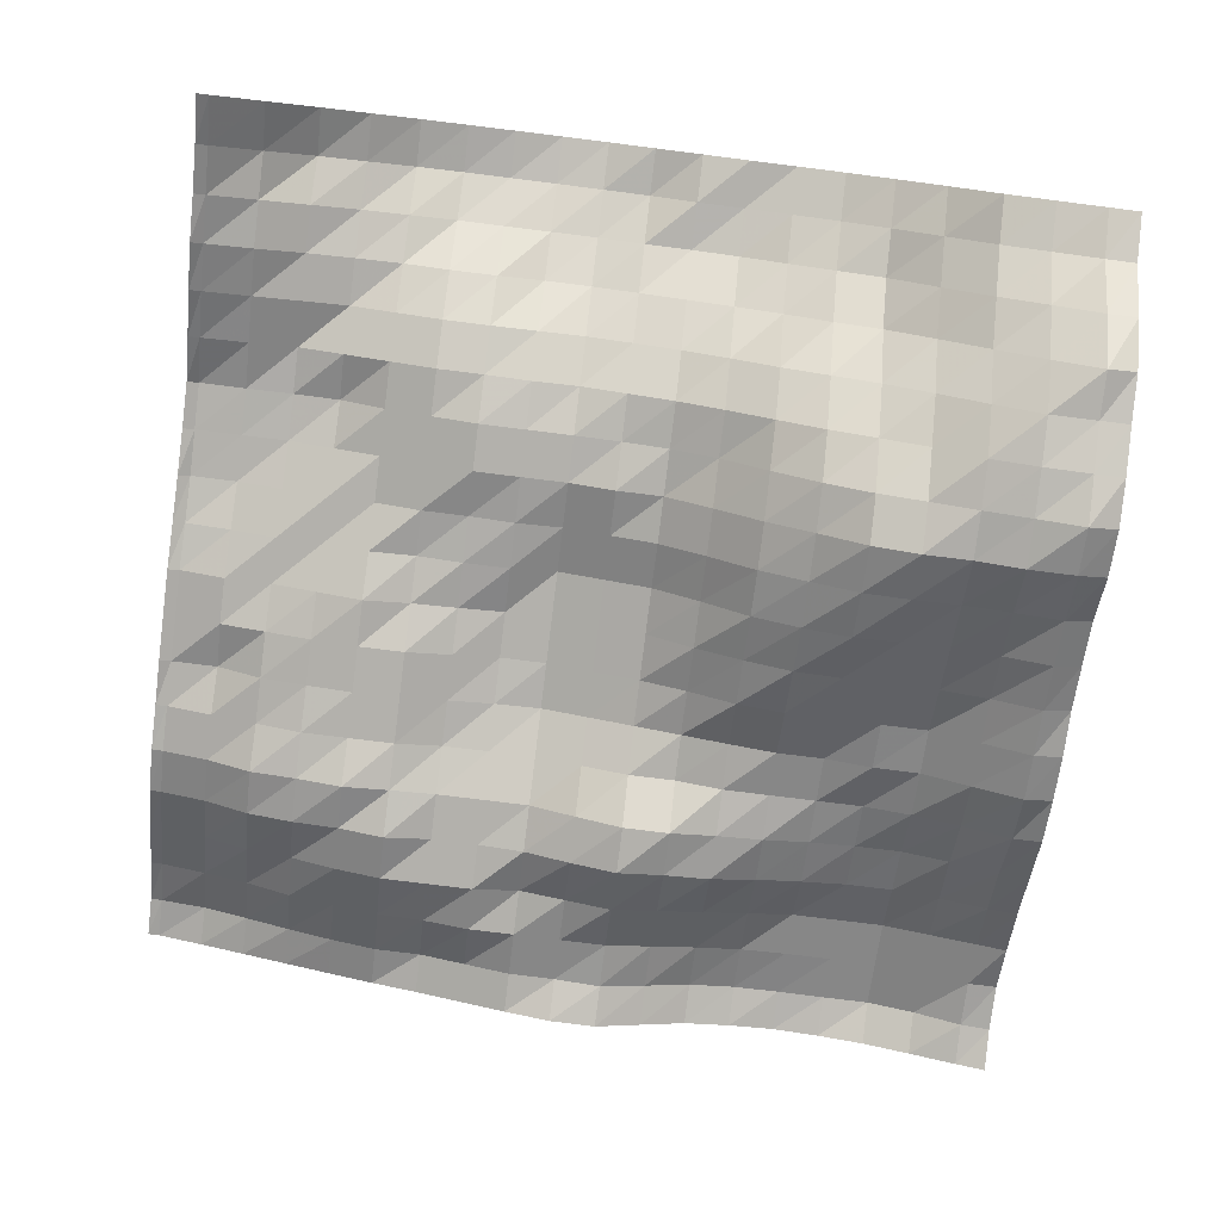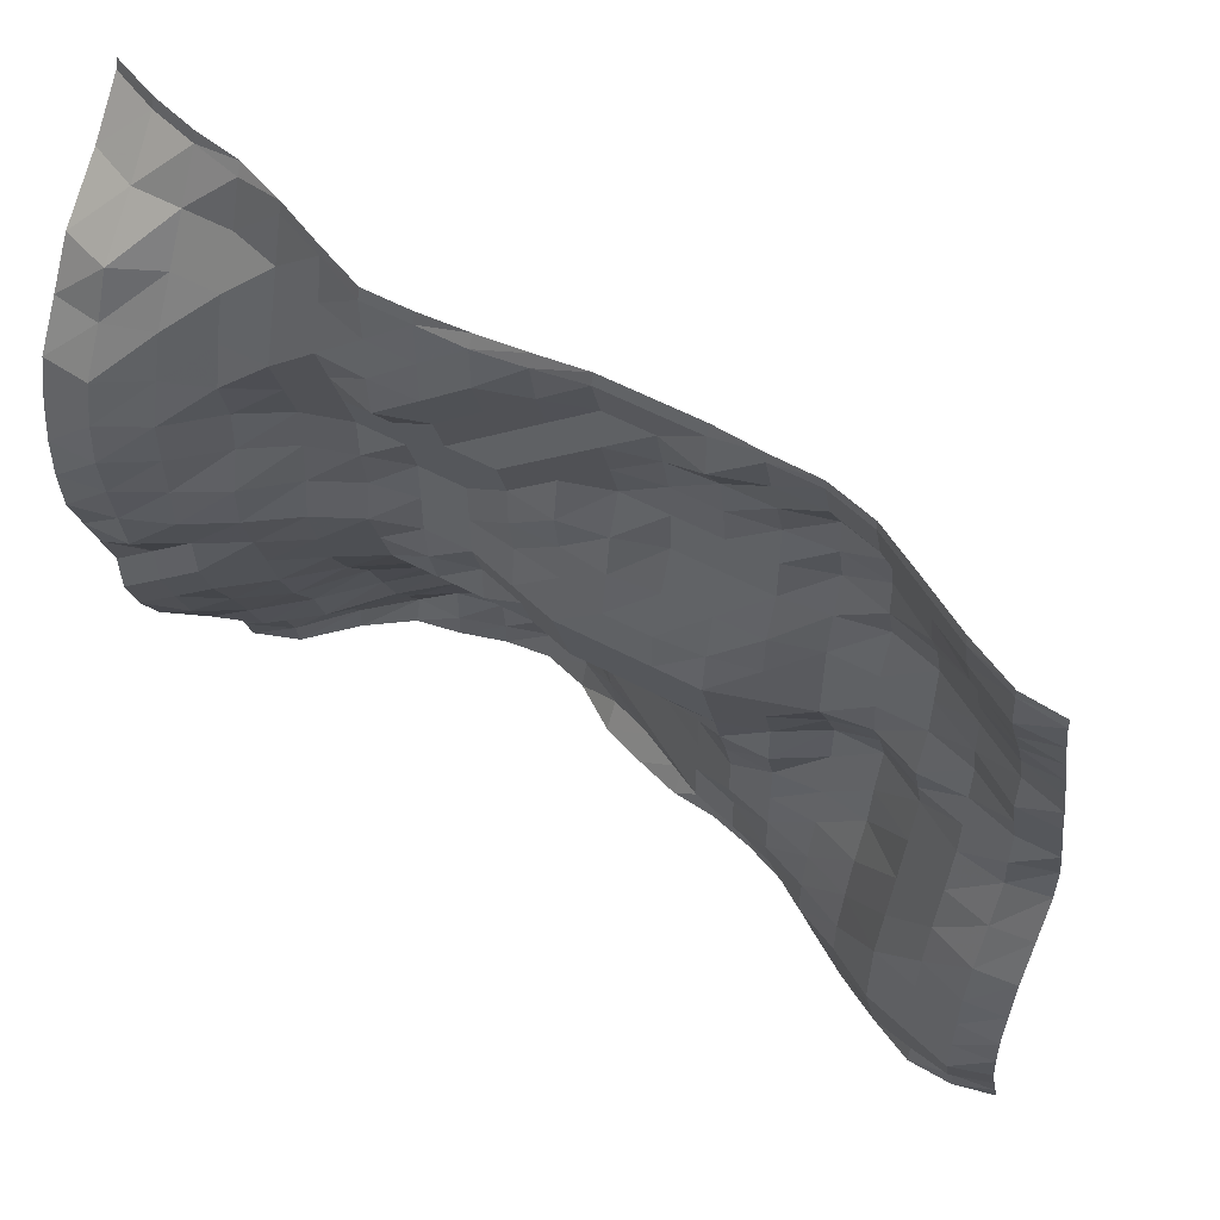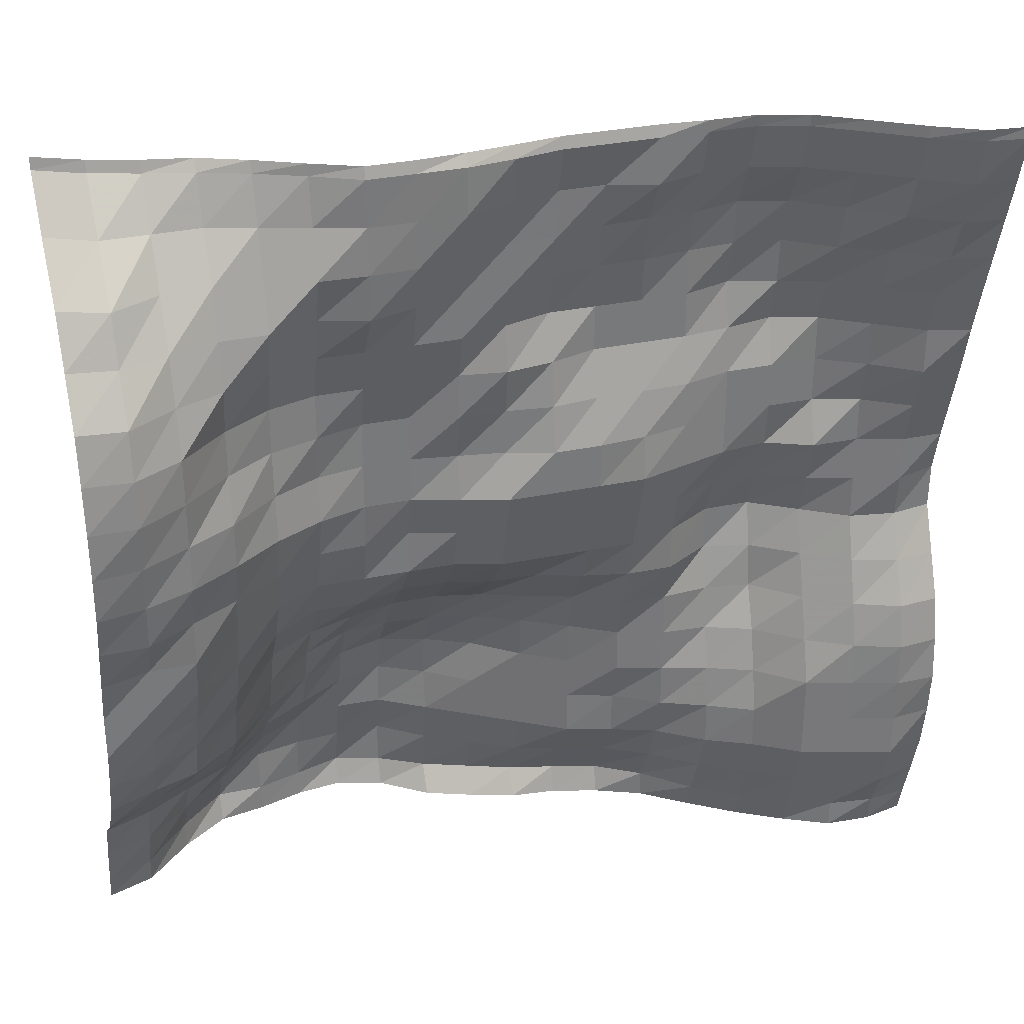
<metadata>
{"format":"obj","ext":"obj","renderer":"f3d","projection":"perspective","resolution":1024,"background":"white","views":[{"elev":-79.0,"azim":83.0,"up":"+Y"},{"elev":57.9,"azim":-151.4,"up":"+Z"},{"elev":32.4,"azim":163.7,"up":"+Z"}]}
</metadata>
<code>
o terrain_-28_-13_Plane.020
v 16.1 -1.664 15.29
v 16.1 -0.164 13.59
v 16.1 1.789 11.9
v 16.1 2.853 10.2
v 16.1 3.938 8.507
v 16.1 4.359 6.812
v 16.1 4.61 5.116
v 16.1 4.694 3.421
v 16.1 4.61 1.726
v 16.1 4.108 0.03027
v 16.1 3.604 -1.665
v 16.1 3.104 -3.36
v 16.1 3.104 -5.056
v 16.1 2.603 -6.751
v 16.1 1.815 -8.447
v 16.1 0.5947 -10.14
v 16.1 -1.262 -11.84
v 16.1 -1.915 -13.53
v 16.1 -2.417 -15.23
v -14.42 4.894 15.29
v -14.42 4.61 13.59
v -14.42 3.943 11.9
v -14.42 3.235 10.2
v -14.42 2.603 8.507
v -14.42 2.101 6.812
v -14.42 2.101 5.116
v -14.42 1.599 3.421
v -14.42 1.097 1.726
v -14.42 1.097 0.03027
v -14.42 0.8759 -1.665
v -14.42 1.553 -3.36
v -14.42 2.263 -5.056
v -14.42 2.603 -6.751
v -14.42 2.641 -8.447
v -14.42 2.603 -10.14
v -14.42 2.603 -11.84
v -14.42 2.101 -13.53
v -14.42 1.306 -15.23
v -12.73 4.108 15.29
v -12.73 3.606 13.59
v -12.73 2.996 11.9
v -12.73 2.101 10.2
v -12.73 1.599 8.507
v -12.73 1.097 6.812
v -12.73 1.001 5.116
v -12.73 0.5947 3.421
v -12.73 0.5947 1.726
v -12.73 0.5947 0.03027
v -12.73 0.5936 -1.665
v -12.73 1.097 -3.36
v -12.73 1.599 -5.056
v -12.73 1.992 -6.751
v -12.73 2.101 -8.447
v -12.73 2.101 -10.14
v -12.73 2.101 -11.84
v -12.73 1.599 -13.53
v -12.73 1.097 -15.23
v -11.03 3.104 15.29
v -11.03 2.603 13.59
v -11.03 1.721 11.9
v -11.03 1.328 10.2
v -11.03 0.5957 8.507
v -11.03 0.09429 6.812
v -11.03 0.0927 5.116
v -11.03 0.0927 3.421
v -11.03 0.5947 1.726
v -11.03 0.0927 0.03027
v -11.03 -0.4077 -1.665
v -11.03 0.0927 -3.36
v -11.03 0.5947 -5.056
v -11.03 1.097 -6.751
v -11.03 1.599 -8.447
v -11.03 1.599 -10.14
v -11.03 1.599 -11.84
v -11.03 1.097 -13.53
v -11.03 0.5959 -15.23
v -9.335 2.101 15.29
v -9.335 1.599 13.59
v -9.335 0.6215 11.9
v -9.335 0.204 10.2
v -9.335 0.0927 8.507
v -9.335 -0.4093 6.812
v -9.335 0.0927 5.116
v -9.335 0.0927 3.421
v -9.335 -0.1233 1.726
v -9.335 -0.8254 0.03027
v -9.335 -1.413 -1.665
v -9.335 -0.9927 -3.36
v -9.335 -0.8 -5.056
v -9.335 -0.1595 -6.751
v -9.335 0.2571 -8.447
v -9.335 0.5947 -10.14
v -9.335 0.5947 -11.84
v -9.335 0.204 -13.53
v -9.335 -0.4093 -15.23
v -7.64 1.599 15.29
v -7.64 1.097 13.59
v -7.64 0.1606 11.9
v -7.64 -0.02664 10.2
v -7.64 -0.4093 8.507
v -7.64 -0.1056 6.812
v -7.64 0.0927 5.116
v -7.64 0.0927 3.421
v -7.64 0.0927 1.726
v -7.64 -0.6945 0.03027
v -7.64 -1.413 -1.665
v -7.64 -1.413 -3.36
v -7.64 -1.038 -5.056
v -7.64 -0.8116 -6.751
v -7.64 -0.4093 -8.447
v -7.64 -0.2065 -10.14
v -7.64 -0.1882 -11.84
v -7.64 -0.7963 -13.53
v -7.64 -1.487 -15.23
v -5.944 1.599 15.29
v -5.944 1.108 13.59
v -5.944 0.5947 11.9
v -5.944 0.0927 10.2
v -5.944 0.09272 8.507
v -5.944 0.09269 6.812
v -5.944 0.5564 5.116
v -5.944 0.5947 3.421
v -5.944 0.5947 1.726
v -5.944 0.09269 0.03027
v -5.944 -0.4126 -1.665
v -5.944 -0.4093 -3.36
v -5.944 -0.9112 -5.056
v -5.944 -0.9112 -6.751
v -5.944 -0.9112 -8.447
v -5.944 -0.9112 -10.14
v -5.944 -1.314 -11.84
v -5.944 -1.997 -13.53
v -5.944 -2.919 -15.23
v -4.249 1.599 15.29
v -4.249 1.599 13.59
v -4.249 0.6095 11.9
v -4.249 0.3236 10.2
v -4.249 0.0927 8.507
v -4.249 0.09269 6.812
v -4.249 0.5947 5.116
v -4.249 0.9494 3.421
v -4.249 1.097 1.726
v -4.249 0.5947 0.03027
v -4.249 0.08765 -1.665
v -4.249 -0.4093 -3.36
v -4.249 -0.9465 -5.056
v -4.249 -1.413 -6.751
v -4.249 -1.413 -8.447
v -4.249 -1.879 -10.14
v -4.249 -1.915 -11.84
v -4.249 -2.919 -13.53
v -4.249 -3.923 -15.23
v -2.554 1.599 15.29
v -2.554 1.108 13.59
v -2.554 0.7159 11.9
v -2.554 0.3236 10.2
v -2.554 0.0927 8.507
v -2.554 0.0927 6.812
v -2.554 0.5947 5.116
v -2.554 1.097 3.421
v -2.554 1.097 1.726
v -2.554 0.5947 0.03027
v -2.554 0.0927 -1.665
v -2.554 -0.7684 -3.36
v -2.554 -1.895 -5.056
v -2.554 -2.369 -6.751
v -2.554 -2.417 -8.447
v -2.554 -2.417 -10.14
v -2.554 -2.417 -11.84
v -2.554 -3.421 -13.53
v -2.554 -4.389 -15.23
v -0.8583 1.599 15.29
v -0.8583 1.108 13.59
v -0.8583 1.097 11.9
v -0.8583 0.5947 10.2
v -0.8583 0.09272 8.507
v -0.8583 0.5947 6.812
v -0.8583 0.7923 5.116
v -0.8583 1.097 3.421
v -0.8583 1.097 1.726
v -0.8583 0.5947 0.03027
v -0.8583 0.08765 -1.665
v -0.8583 -1.309 -3.36
v -0.8583 -2.417 -5.056
v -0.8583 -3.263 -6.751
v -0.8583 -3.421 -8.447
v -0.8583 -3.421 -10.14
v -0.8583 -3.421 -11.84
v -0.8583 -3.923 -13.53
v -0.8583 -4.81 -15.23
v 0.8371 1.885 15.29
v 0.8371 1.599 13.59
v 0.8371 1.097 11.9
v 0.8371 1.097 10.2
v 0.8371 0.5947 8.507
v 0.8371 0.8347 6.812
v 0.8371 0.5947 5.116
v 0.8371 0.5947 3.421
v 0.8371 1.097 1.726
v 0.8371 0.5947 0.03027
v 0.8371 0.08765 -1.665
v 0.8371 -1.357 -3.36
v 0.8371 -3.053 -5.056
v 0.8371 -4.006 -6.751
v 0.8371 -4.659 -8.447
v 0.8371 -4.425 -10.14
v 0.8371 -4.425 -11.84
v 0.8371 -4.788 -13.53
v 0.8371 -5.429 -15.23
v 2.532 2.101 15.29
v 2.532 2.101 13.59
v 2.532 1.599 11.9
v 2.532 1.097 10.2
v 2.532 1.097 8.507
v 2.532 0.5947 6.812
v 2.532 0.5947 5.116
v 2.532 0.3439 3.421
v 2.532 0.5947 1.726
v 2.532 0.0927 0.03027
v 2.532 -0.4093 -1.665
v 2.532 -1.81 -3.36
v 2.532 -3.421 -5.056
v 2.532 -4.469 -6.751
v 2.532 -5.429 -8.447
v 2.532 -5.585 -10.14
v 2.532 -5.429 -11.84
v 2.532 -5.735 -13.53
v 2.532 -6.056 -15.23
v 4.228 2.101 15.29
v 4.228 2.115 13.59
v 4.228 2.116 11.9
v 4.228 1.599 10.2
v 4.228 1.097 8.507
v 4.228 0.5947 6.812
v 4.228 0.09269 5.116
v 4.228 0.09272 3.421
v 4.228 0.0927 1.726
v 4.228 -0.4093 0.03027
v 4.228 -0.4093 -1.665
v 4.228 -1.81 -3.36
v 4.228 -3.421 -5.056
v 4.228 -4.603 -6.751
v 4.228 -5.931 -8.447
v 4.228 -6.433 -10.14
v 4.228 -6.448 -11.84
v 4.228 -6.935 -13.53
v 4.228 -6.95 -15.23
v 5.923 2.101 15.29
v 5.923 2.101 13.59
v 5.923 2.172 11.9
v 5.923 2.101 10.2
v 5.923 1.097 8.507
v 5.923 0.5947 6.812
v 5.923 0.0927 5.116
v 5.923 0.0927 3.421
v 5.923 0.0927 1.726
v 5.923 -0.02206 0.03027
v 5.923 -0.4093 -1.665
v 5.923 -1.328 -3.36
v 5.923 -2.973 -5.056
v 5.923 -4.425 -6.751
v 5.923 -5.429 -8.447
v 5.923 -5.931 -10.14
v 5.923 -6.499 -11.84
v 5.923 -6.935 -13.53
v 5.923 -7.437 -15.23
v 7.619 1.301 15.29
v 7.619 1.599 13.59
v 7.619 2.101 11.9
v 7.619 1.599 10.2
v 7.619 1.097 8.507
v 7.619 0.5947 6.812
v 7.619 0.5947 5.116
v 7.619 0.3903 3.421
v 7.619 0.5947 1.726
v 7.619 0.09269 0.03027
v 7.619 -0.4093 -1.665
v 7.619 -1.309 -3.36
v 7.619 -2.417 -5.056
v 7.619 -3.493 -6.751
v 7.619 -4.168 -8.447
v 7.619 -4.927 -10.14
v 7.619 -6.282 -11.84
v 7.619 -6.78 -13.53
v 7.619 -6.935 -15.23
v 9.314 0.5947 15.29
v 9.314 1.097 13.59
v 9.314 1.599 11.9
v 9.314 2.101 10.2
v 9.314 1.599 8.507
v 9.314 1.097 6.812
v 9.314 1.097 5.116
v 9.314 1.222 3.421
v 9.314 1.425 1.726
v 9.314 1.097 0.03027
v 9.314 0.5947 -1.665
v 9.314 -0.2214 -3.36
v 9.314 -1.333 -5.056
v 9.314 -2.026 -6.751
v 9.314 -2.731 -8.447
v 9.314 -3.907 -10.14
v 9.314 -5.278 -11.84
v 9.314 -6.433 -13.53
v 9.314 -6.433 -15.23
v 11.01 0.02987 15.29
v 11.01 0.5947 13.59
v 11.01 1.599 11.9
v 11.01 2.101 10.2
v 11.01 2.466 8.507
v 11.01 2.109 6.812
v 11.01 2.179 5.116
v 11.01 2.603 3.421
v 11.01 2.603 1.726
v 11.01 2.161 0.03027
v 11.01 1.677 -1.665
v 11.01 1.263 -3.36
v 11.01 0.628 -5.056
v 11.01 -0.3311 -6.751
v 11.01 -0.8437 -8.447
v 11.01 -2.304 -10.14
v 11.01 -3.899 -11.84
v 11.01 -5.388 -13.53
v 11.01 -6.433 -15.23
v 12.7 -0.4093 15.29
v 12.7 0.5947 13.59
v 12.7 1.599 11.9
v 12.7 2.588 10.2
v 12.7 3.104 8.507
v 12.7 3.575 6.812
v 12.7 3.603 5.116
v 12.7 3.575 3.421
v 12.7 3.606 1.726
v 12.7 3.104 0.03027
v 12.7 3.068 -1.665
v 12.7 2.578 -3.36
v 12.7 1.799 -5.056
v 12.7 1.097 -6.751
v 12.7 0.4992 -8.447
v 12.7 -1.372 -10.14
v 12.7 -2.919 -11.84
v 12.7 -3.923 -13.53
v 12.7 -4.958 -15.23
v 14.4 -0.9112 15.29
v 14.4 0.5947 13.59
v 14.4 2.374 11.9
v 14.4 3.104 10.2
v 14.4 4.108 8.507
v 14.4 4.469 6.812
v 14.4 4.61 5.116
v 14.4 4.469 3.421
v 14.4 4.27 1.726
v 14.4 4.076 0.03027
v 14.4 3.104 -1.665
v 14.4 3.104 -3.36
v 14.4 2.603 -5.056
v 14.4 2.05 -6.751
v 14.4 1.097 -8.447
v 14.4 -0.3795 -10.14
v 14.4 -1.915 -11.84
v 14.4 -2.485 -13.53
v 14.4 -3.155 -15.23
v -15.9 1.123 -15.23
v -15.9 1.661 -13.53
v -15.9 2.163 -11.84
v -15.9 2.45 -10.14
v -15.9 2.607 -8.447
v -15.9 2.45 -6.751
v -15.9 2.121 -5.056
v -15.9 1.381 -3.36
v -15.9 0.6298 -1.665
v -15.9 0.6574 0.03027
v -15.9 1.097 1.726
v -15.9 1.599 3.421
v -15.9 2.101 5.116
v -15.9 2.54 6.812
v -15.9 3.042 8.507
v -15.9 3.56 10.2
v -15.9 4.088 11.9
v -15.9 4.614 13.59
v -15.9 5.085 15.29
v 16.1 -1.764 15.71
v -14.42 4.949 15.71
v -12.73 4.108 15.71
v -11.03 3.105 15.71
v -9.335 2.128 15.71
v -7.64 1.64 15.71
v -5.944 1.599 15.71
v -4.249 1.473 15.71
v -2.554 1.473 15.71
v -0.8583 1.473 15.71
v 0.8371 1.688 15.71
v 2.532 1.862 15.71
v 4.228 1.975 15.71
v 5.923 1.975 15.71
v 7.619 1.25 15.71
v 9.314 0.4691 15.71
v 11.01 -0.2054 15.71
v 12.7 -0.5348 15.71
v 14.4 -1.037 15.71
v -15.9 5.092 15.71
v 14.4 -3.321 -16.29
v 12.7 -4.939 -16.29
v 11.01 -6.119 -16.29
v 9.314 -6.433 -16.29
v 7.619 -6.921 -16.29
v 5.923 -7.123 -16.29
v 4.228 -6.614 -16.29
v 2.532 -5.425 -16.29
v 0.8371 -4.801 -16.29
v -0.8583 -4.256 -16.29
v -2.554 -4.084 -16.29
v -4.249 -3.609 -16.29
v -5.944 -2.919 -16.29
v -7.64 -1.754 -16.29
v -9.335 -0.6534 -16.29
v -11.03 0.2824 -16.29
v -12.73 1.097 -16.29
v -14.42 1.168 -16.29
v -15.9 0.8269 -16.29
v 16.1 -2.731 -16.29
f 400 382 20 380
f 380 20 21 379
f 379 21 22 378
f 378 22 23 377
f 377 23 24 376
f 376 24 25 375
f 375 25 26 374
f 374 26 27 373
f 373 27 28 372
f 372 28 29 371
f 371 29 30 370
f 370 30 31 369
f 369 31 32 368
f 368 32 33 367
f 367 33 34 366
f 366 34 35 365
f 365 35 36 364
f 364 36 37 363
f 363 37 38 362
f 382 383 39 20
f 20 39 40 21
f 21 40 41 22
f 22 41 42 23
f 23 42 43 24
f 24 43 44 25
f 25 44 45 26
f 26 45 46 27
f 27 46 47 28
f 28 47 48 29
f 29 48 49 30
f 30 49 50 31
f 31 50 51 32
f 32 51 52 33
f 33 52 53 34
f 34 53 54 35
f 35 54 55 36
f 36 55 56 37
f 37 56 57 38
f 383 384 58 39
f 39 58 59 40
f 40 59 60 41
f 41 60 61 42
f 42 61 62 43
f 43 62 63 44
f 44 63 64 45
f 45 64 65 46
f 46 65 66 47
f 47 66 67 48
f 48 67 68 49
f 49 68 69 50
f 50 69 70 51
f 51 70 71 52
f 52 71 72 53
f 53 72 73 54
f 54 73 74 55
f 55 74 75 56
f 56 75 76 57
f 384 385 77 58
f 58 77 78 59
f 59 78 79 60
f 60 79 80 61
f 61 80 81 62
f 62 81 82 63
f 63 82 83 64
f 64 83 84 65
f 65 84 85 66
f 66 85 86 67
f 67 86 87 68
f 68 87 88 69
f 69 88 89 70
f 70 89 90 71
f 71 90 91 72
f 72 91 92 73
f 73 92 93 74
f 74 93 94 75
f 75 94 95 76
f 385 386 96 77
f 77 96 97 78
f 78 97 98 79
f 79 98 99 80
f 80 99 100 81
f 81 100 101 82
f 82 101 102 83
f 83 102 103 84
f 84 103 104 85
f 85 104 105 86
f 86 105 106 87
f 87 106 107 88
f 88 107 108 89
f 89 108 109 90
f 90 109 110 91
f 91 110 111 92
f 92 111 112 93
f 93 112 113 94
f 94 113 114 95
f 386 387 115 96
f 96 115 116 97
f 97 116 117 98
f 98 117 118 99
f 99 118 119 100
f 100 119 120 101
f 101 120 121 102
f 102 121 122 103
f 103 122 123 104
f 104 123 124 105
f 105 124 125 106
f 106 125 126 107
f 107 126 127 108
f 108 127 128 109
f 109 128 129 110
f 110 129 130 111
f 111 130 131 112
f 112 131 132 113
f 113 132 133 114
f 387 388 134 115
f 115 134 135 116
f 116 135 136 117
f 117 136 137 118
f 118 137 138 119
f 119 138 139 120
f 120 139 140 121
f 121 140 141 122
f 122 141 142 123
f 123 142 143 124
f 124 143 144 125
f 125 144 145 126
f 126 145 146 127
f 127 146 147 128
f 128 147 148 129
f 129 148 149 130
f 130 149 150 131
f 131 150 151 132
f 132 151 152 133
f 388 389 153 134
f 134 153 154 135
f 135 154 155 136
f 136 155 156 137
f 137 156 157 138
f 138 157 158 139
f 139 158 159 140
f 140 159 160 141
f 141 160 161 142
f 142 161 162 143
f 143 162 163 144
f 144 163 164 145
f 145 164 165 146
f 146 165 166 147
f 147 166 167 148
f 148 167 168 149
f 149 168 169 150
f 150 169 170 151
f 151 170 171 152
f 389 390 172 153
f 153 172 173 154
f 154 173 174 155
f 155 174 175 156
f 156 175 176 157
f 157 176 177 158
f 158 177 178 159
f 159 178 179 160
f 160 179 180 161
f 161 180 181 162
f 162 181 182 163
f 163 182 183 164
f 164 183 184 165
f 165 184 185 166
f 166 185 186 167
f 167 186 187 168
f 168 187 188 169
f 169 188 189 170
f 170 189 190 171
f 390 391 191 172
f 172 191 192 173
f 173 192 193 174
f 174 193 194 175
f 175 194 195 176
f 176 195 196 177
f 177 196 197 178
f 178 197 198 179
f 179 198 199 180
f 180 199 200 181
f 181 200 201 182
f 182 201 202 183
f 183 202 203 184
f 184 203 204 185
f 185 204 205 186
f 186 205 206 187
f 187 206 207 188
f 188 207 208 189
f 189 208 209 190
f 391 392 210 191
f 191 210 211 192
f 192 211 212 193
f 193 212 213 194
f 194 213 214 195
f 195 214 215 196
f 196 215 216 197
f 197 216 217 198
f 198 217 218 199
f 199 218 219 200
f 200 219 220 201
f 201 220 221 202
f 202 221 222 203
f 203 222 223 204
f 204 223 224 205
f 205 224 225 206
f 206 225 226 207
f 207 226 227 208
f 208 227 228 209
f 392 393 229 210
f 210 229 230 211
f 211 230 231 212
f 212 231 232 213
f 213 232 233 214
f 214 233 234 215
f 215 234 235 216
f 216 235 236 217
f 217 236 237 218
f 218 237 238 219
f 219 238 239 220
f 220 239 240 221
f 221 240 241 222
f 222 241 242 223
f 223 242 243 224
f 224 243 244 225
f 225 244 245 226
f 226 245 246 227
f 227 246 247 228
f 393 394 248 229
f 229 248 249 230
f 230 249 250 231
f 231 250 251 232
f 232 251 252 233
f 233 252 253 234
f 234 253 254 235
f 235 254 255 236
f 236 255 256 237
f 237 256 257 238
f 238 257 258 239
f 239 258 259 240
f 240 259 260 241
f 241 260 261 242
f 242 261 262 243
f 243 262 263 244
f 244 263 264 245
f 245 264 265 246
f 246 265 266 247
f 394 395 267 248
f 248 267 268 249
f 249 268 269 250
f 250 269 270 251
f 251 270 271 252
f 252 271 272 253
f 253 272 273 254
f 254 273 274 255
f 255 274 275 256
f 256 275 276 257
f 257 276 277 258
f 258 277 278 259
f 259 278 279 260
f 260 279 280 261
f 261 280 281 262
f 262 281 282 263
f 263 282 283 264
f 264 283 284 265
f 265 284 285 266
f 395 396 286 267
f 267 286 287 268
f 268 287 288 269
f 269 288 289 270
f 270 289 290 271
f 271 290 291 272
f 272 291 292 273
f 273 292 293 274
f 274 293 294 275
f 275 294 295 276
f 276 295 296 277
f 277 296 297 278
f 278 297 298 279
f 279 298 299 280
f 280 299 300 281
f 281 300 301 282
f 282 301 302 283
f 283 302 303 284
f 284 303 304 285
f 396 397 305 286
f 286 305 306 287
f 287 306 307 288
f 288 307 308 289
f 289 308 309 290
f 290 309 310 291
f 291 310 311 292
f 292 311 312 293
f 293 312 313 294
f 294 313 314 295
f 295 314 315 296
f 296 315 316 297
f 297 316 317 298
f 298 317 318 299
f 299 318 319 300
f 300 319 320 301
f 301 320 321 302
f 302 321 322 303
f 303 322 323 304
f 397 398 324 305
f 305 324 325 306
f 306 325 326 307
f 307 326 327 308
f 308 327 328 309
f 309 328 329 310
f 310 329 330 311
f 311 330 331 312
f 312 331 332 313
f 313 332 333 314
f 314 333 334 315
f 315 334 335 316
f 316 335 336 317
f 317 336 337 318
f 318 337 338 319
f 319 338 339 320
f 320 339 340 321
f 321 340 341 322
f 322 341 342 323
f 398 399 343 324
f 324 343 344 325
f 325 344 345 326
f 326 345 346 327
f 327 346 347 328
f 328 347 348 329
f 329 348 349 330
f 330 349 350 331
f 331 350 351 332
f 332 351 352 333
f 333 352 353 334
f 334 353 354 335
f 335 354 355 336
f 336 355 356 337
f 337 356 357 338
f 338 357 358 339
f 339 358 359 340
f 340 359 360 341
f 341 360 361 342
f 399 381 1 343
f 343 1 2 344
f 344 2 3 345
f 345 3 4 346
f 346 4 5 347
f 347 5 6 348
f 348 6 7 349
f 349 7 8 350
f 350 8 9 351
f 351 9 10 352
f 352 10 11 353
f 353 11 12 354
f 354 12 13 355
f 355 13 14 356
f 356 14 15 357
f 357 15 16 358
f 358 16 17 359
f 359 17 18 360
f 360 18 19 361
f 342 361 401 402
f 323 342 402 403
f 304 323 403 404
f 285 304 404 405
f 266 285 405 406
f 247 266 406 407
f 228 247 407 408
f 209 228 408 409
f 190 209 409 410
f 171 190 410 411
f 152 171 411 412
f 133 152 412 413
f 114 133 413 414
f 95 114 414 415
f 76 95 415 416
f 57 76 416 417
f 362 38 418 419
f 38 57 417 418
f 361 19 420 401

</code>
